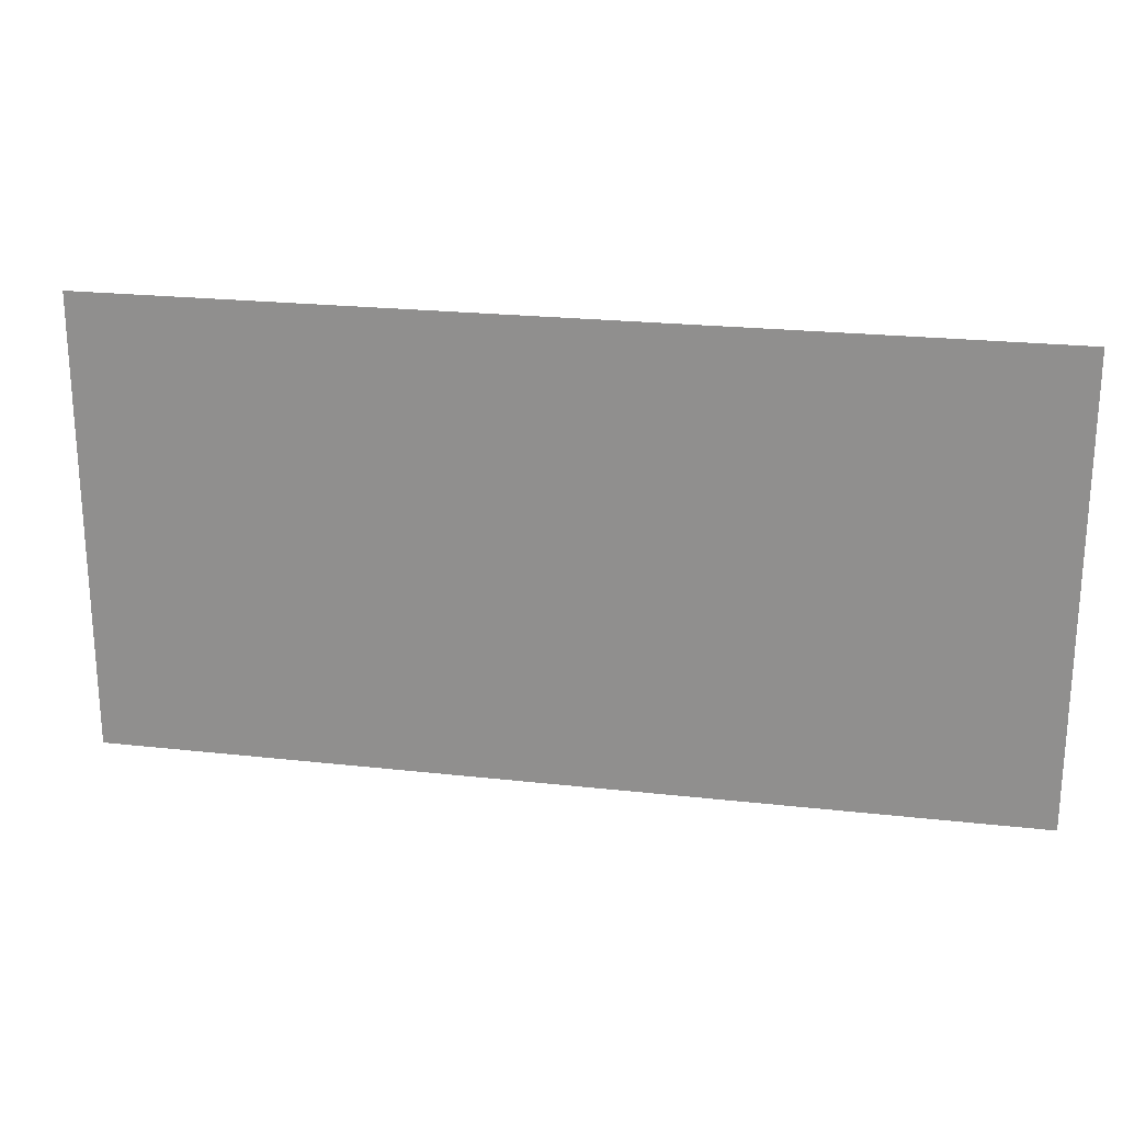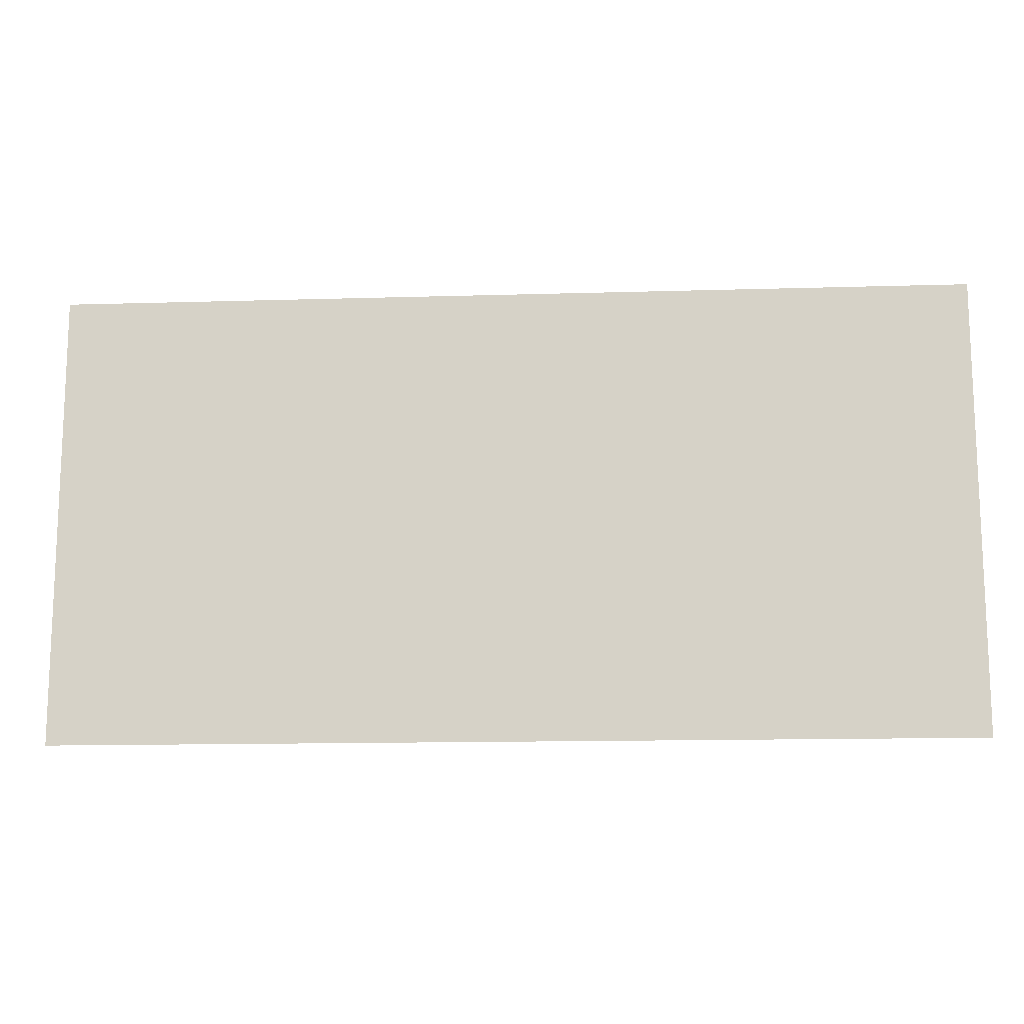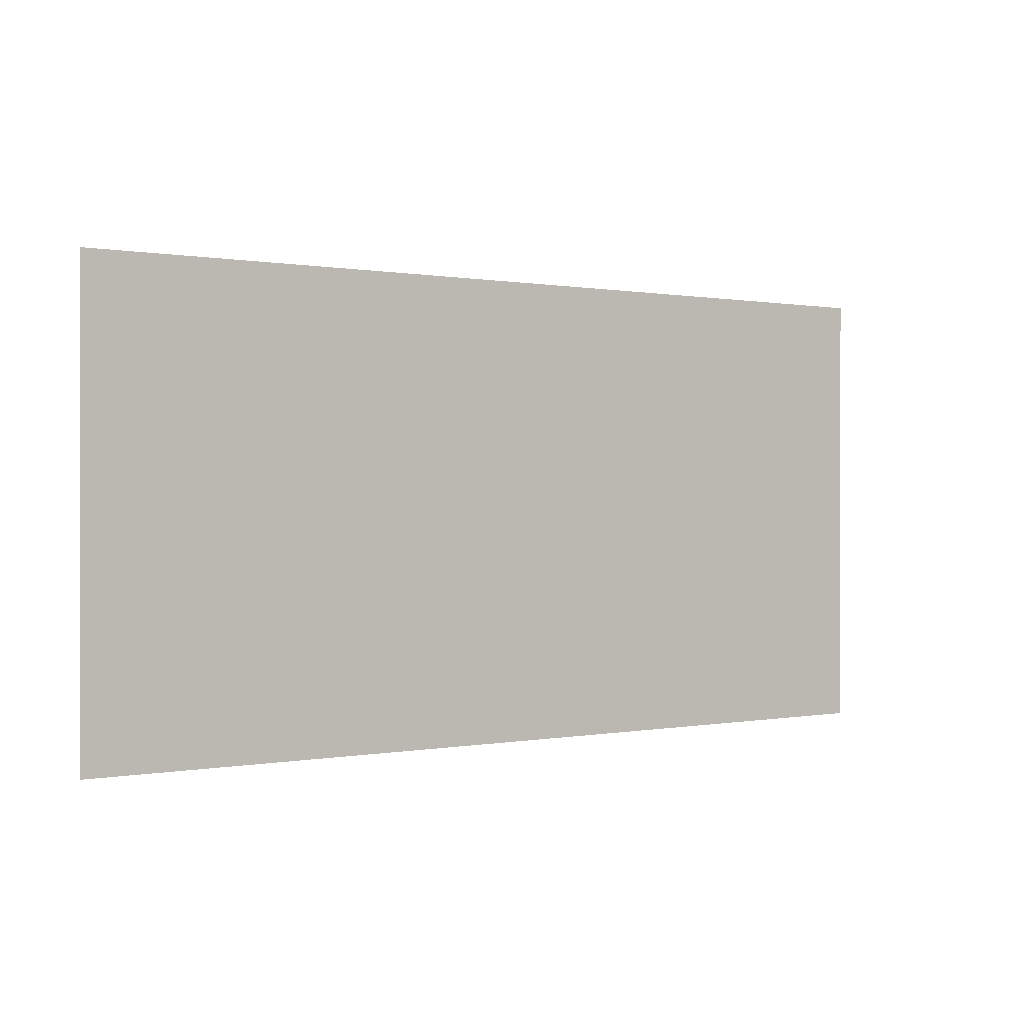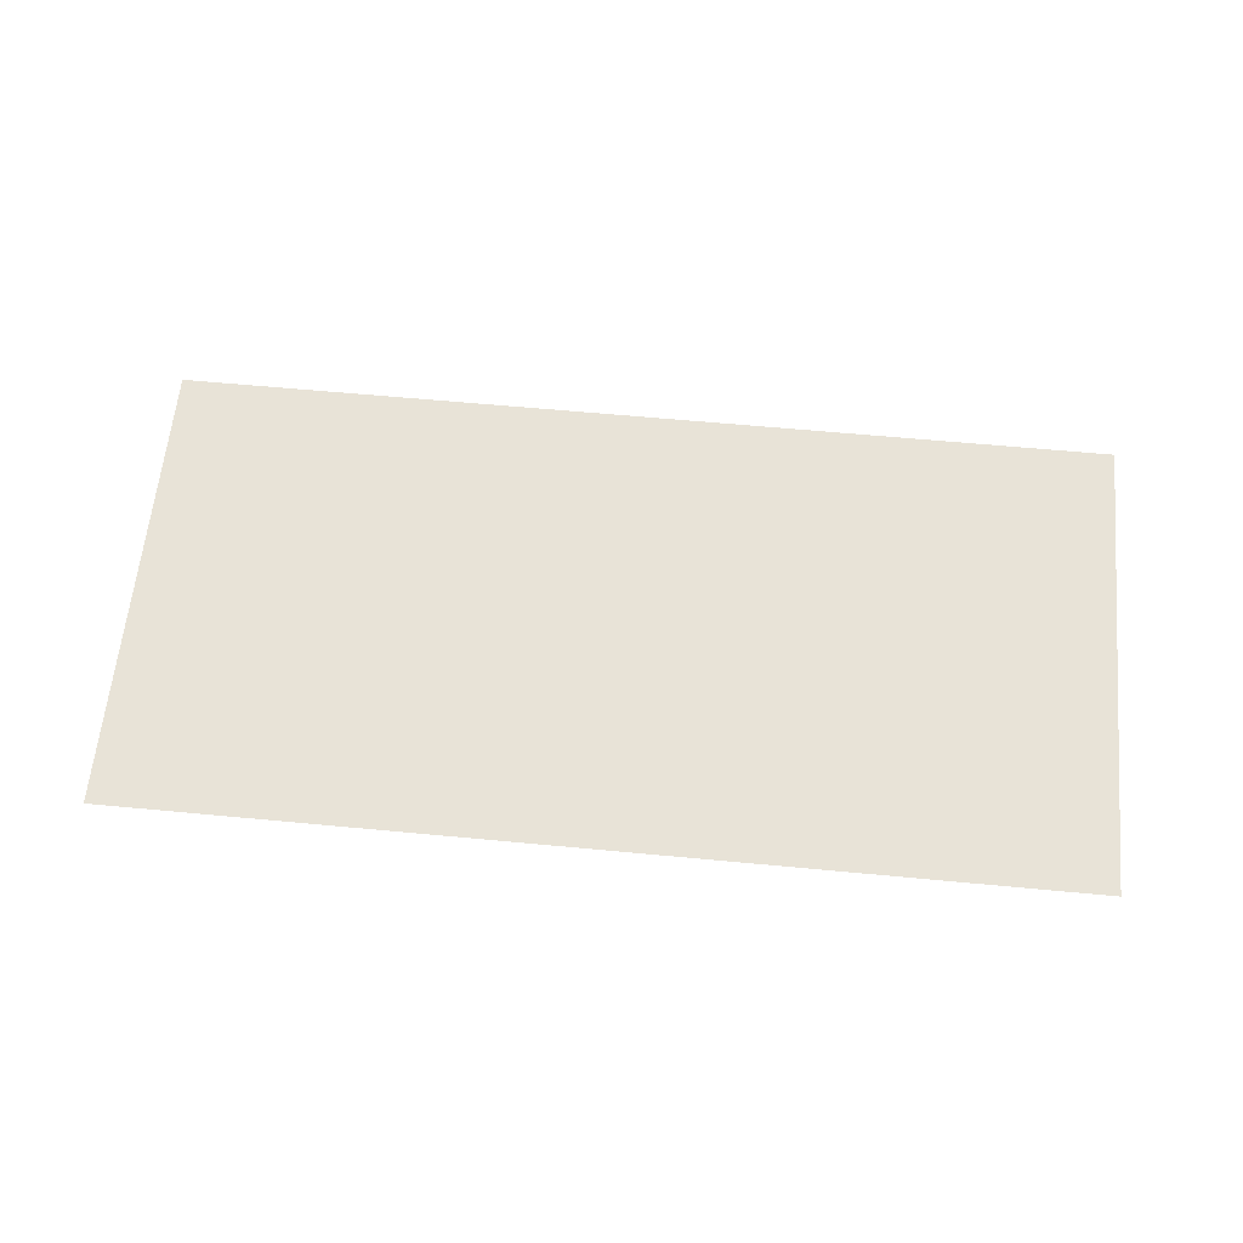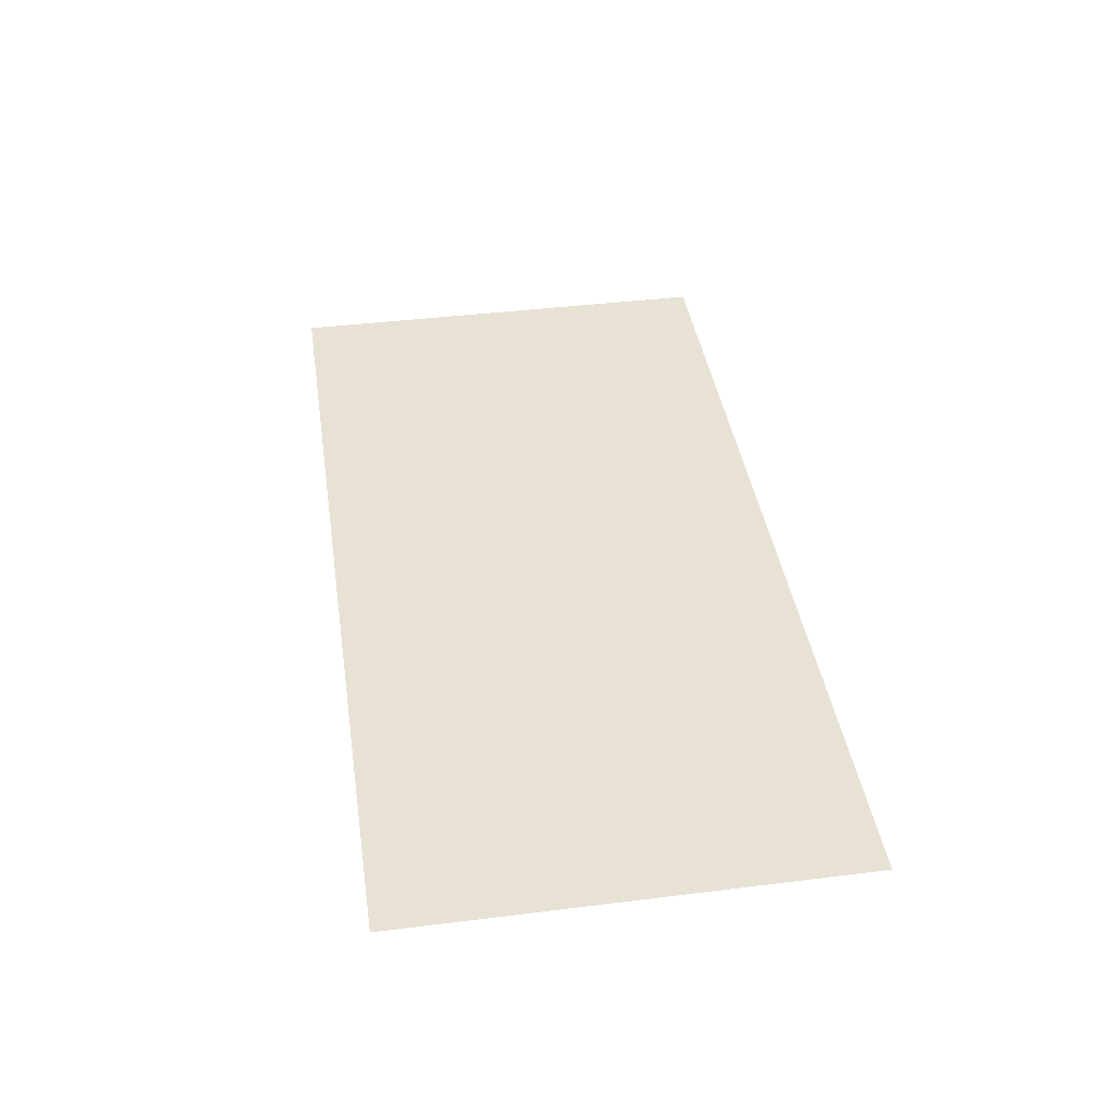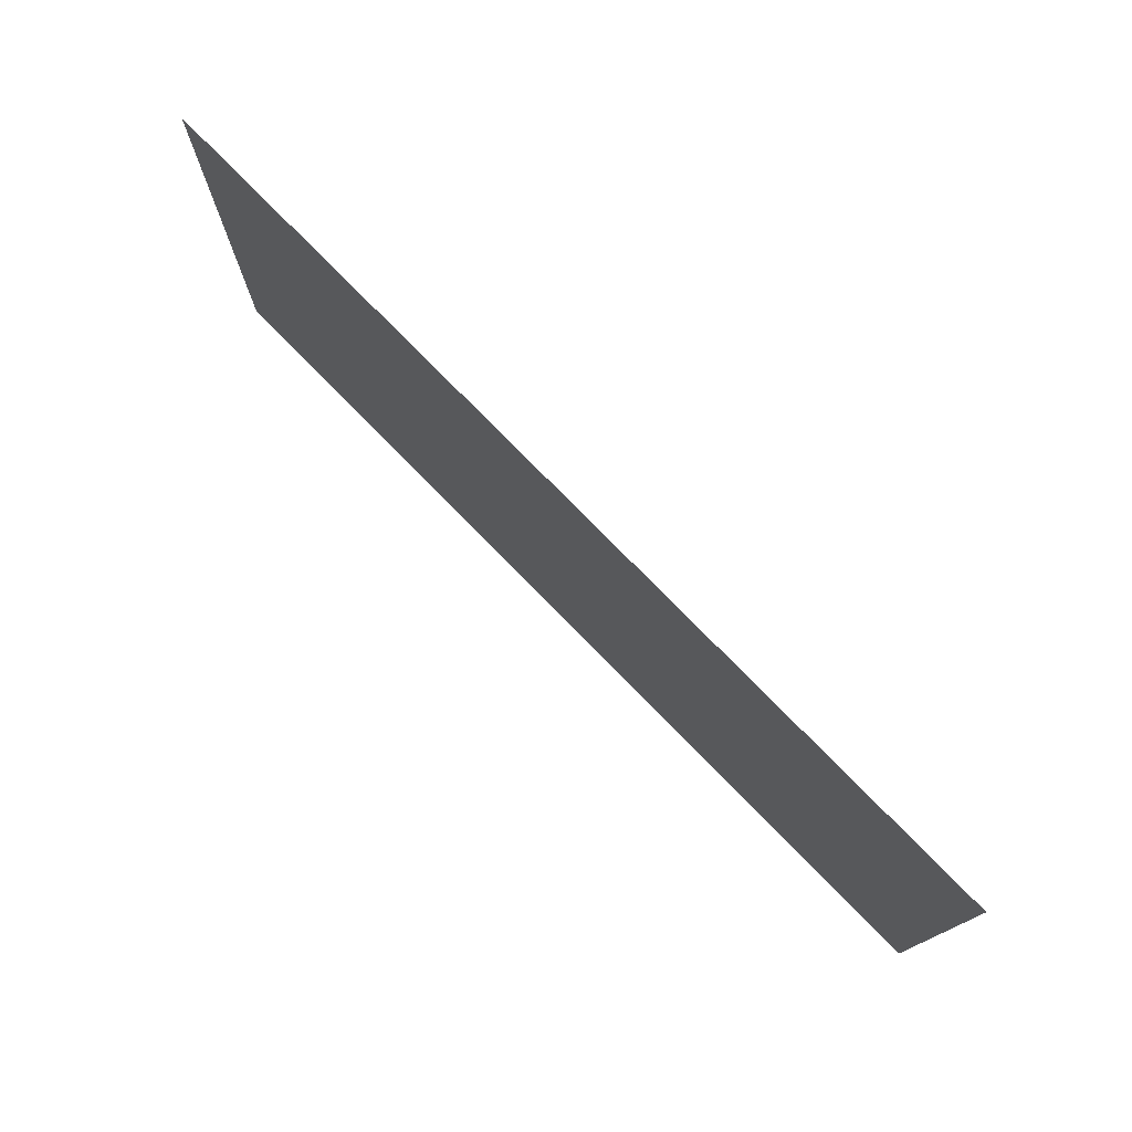
<metadata>
{"format":"obj","ext":"obj","renderer":"f3d","projection":"perspective","resolution":1024,"background":"white","views":[{"elev":22.4,"azim":11.0,"up":"+Y"},{"elev":-13.8,"azim":3.8,"up":"+Y"},{"elev":0.3,"azim":143.9,"up":"+Y"},{"elev":61.9,"azim":5.5,"up":"+Z"},{"elev":40.9,"azim":81.4,"up":"+Z"},{"elev":76.1,"azim":-134.3,"up":"+Y"}]}
</metadata>
<code>
g GeneratedMesh_1020x508_3
v 13.28 -6.615 0
v 13.28 6.615 0
v -13.28 6.615 0
v -13.28 -6.615 0
g GeneratedMesh_1020x508_3_0
f 3 2 1
f 1 4 3

</code>
